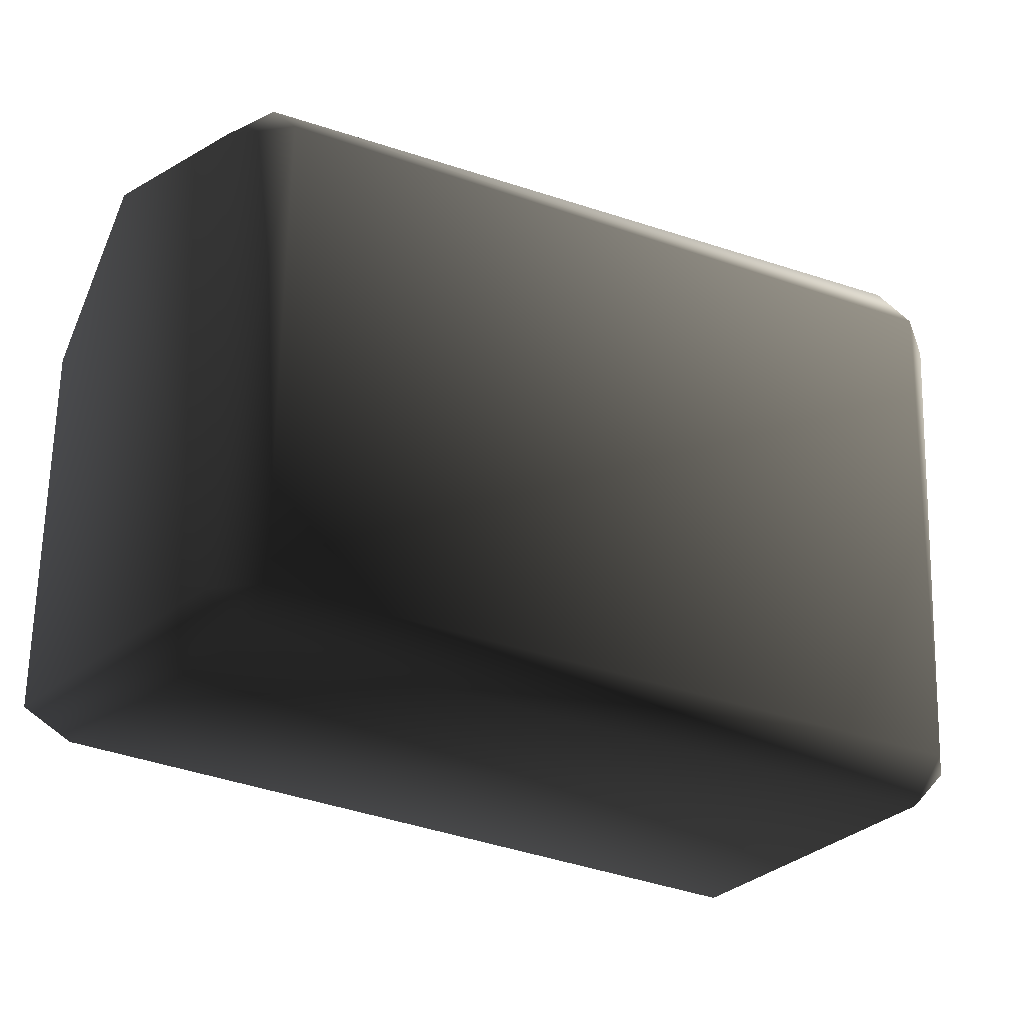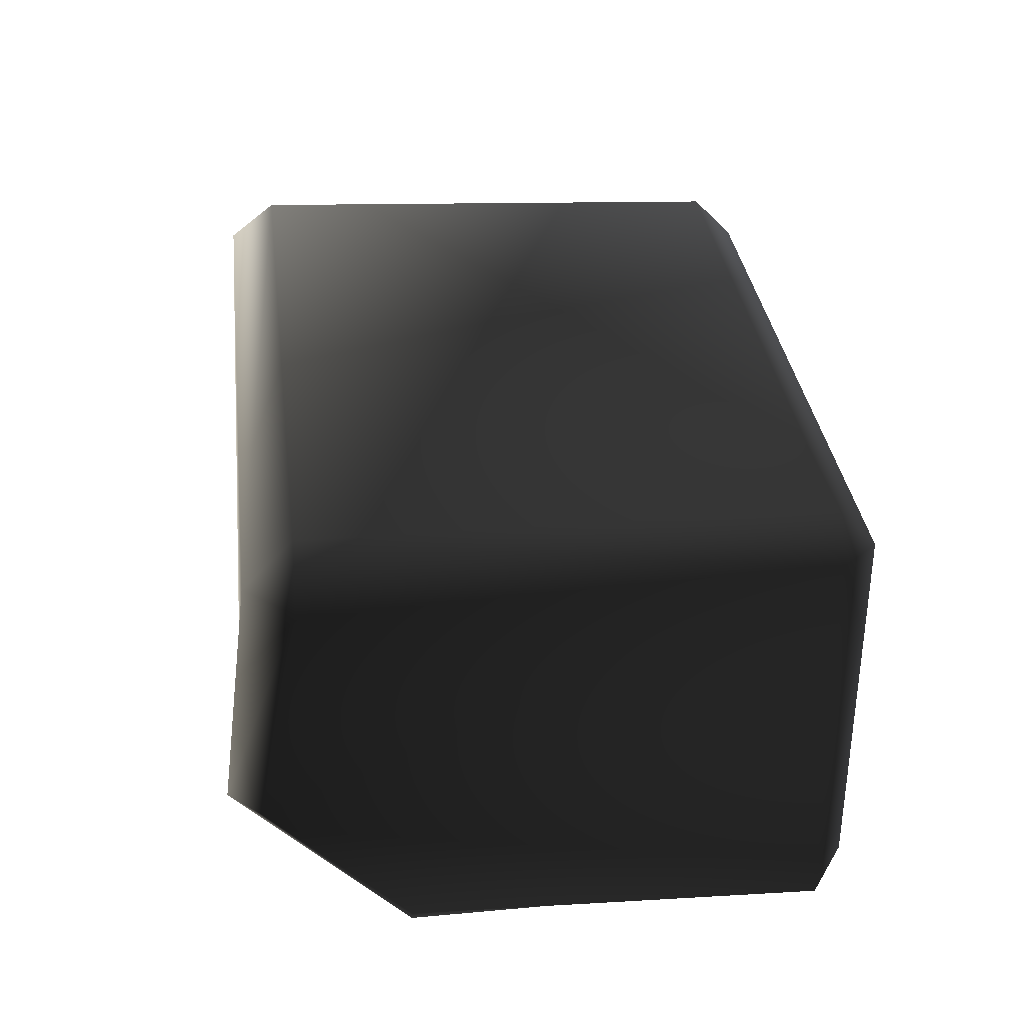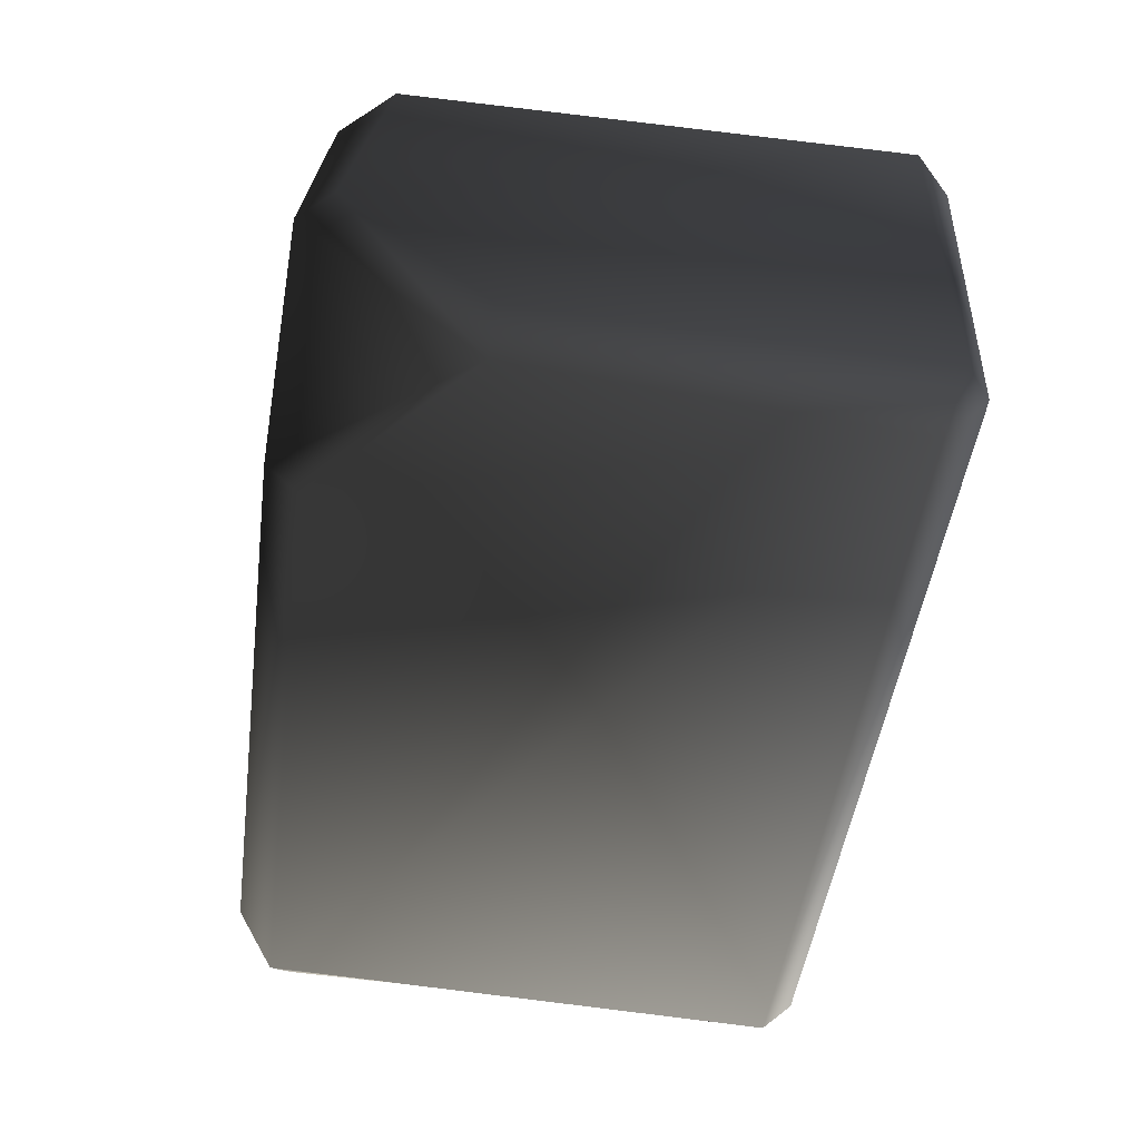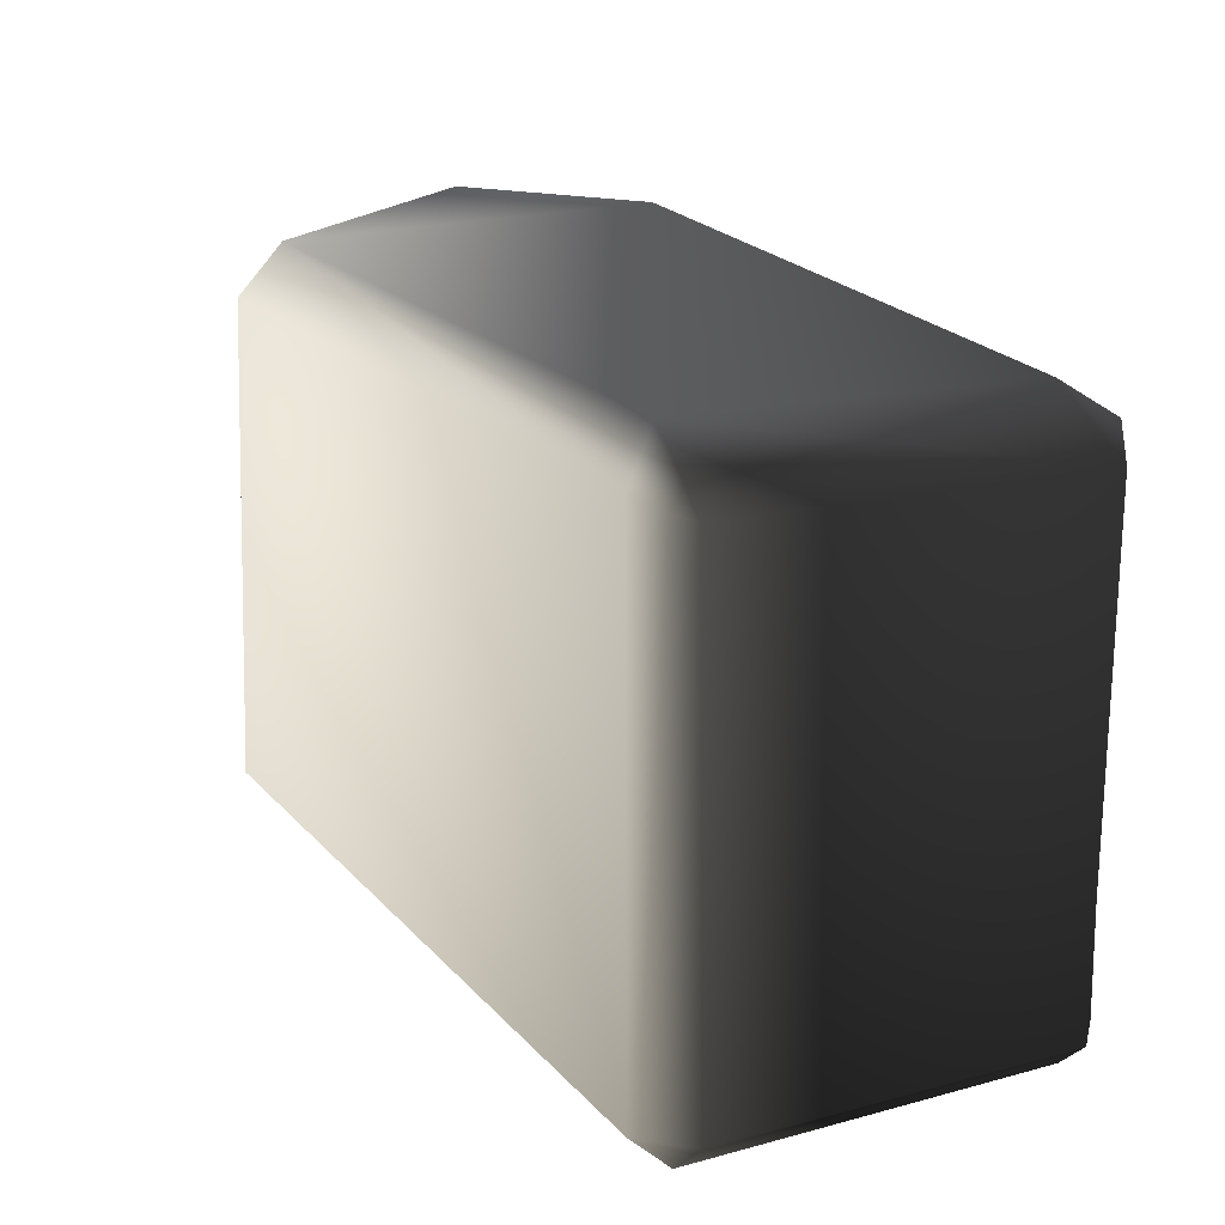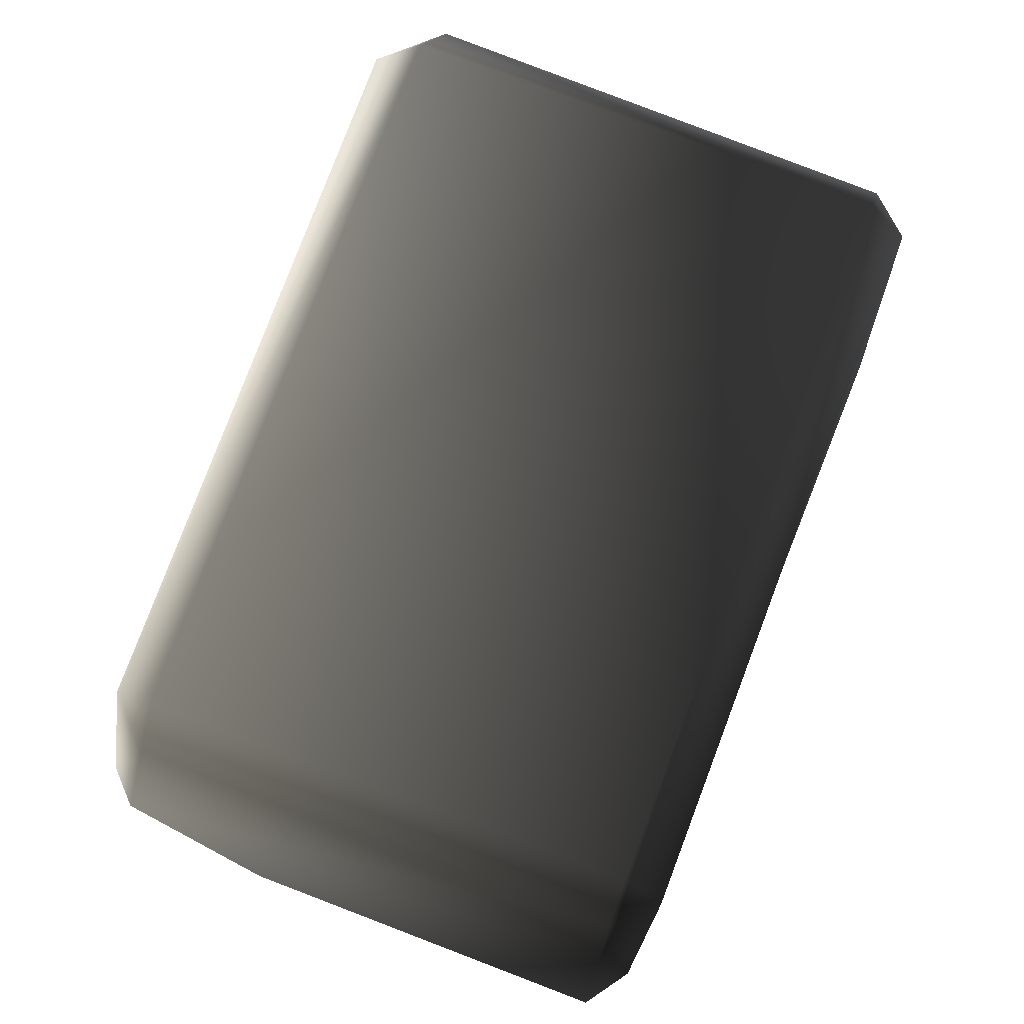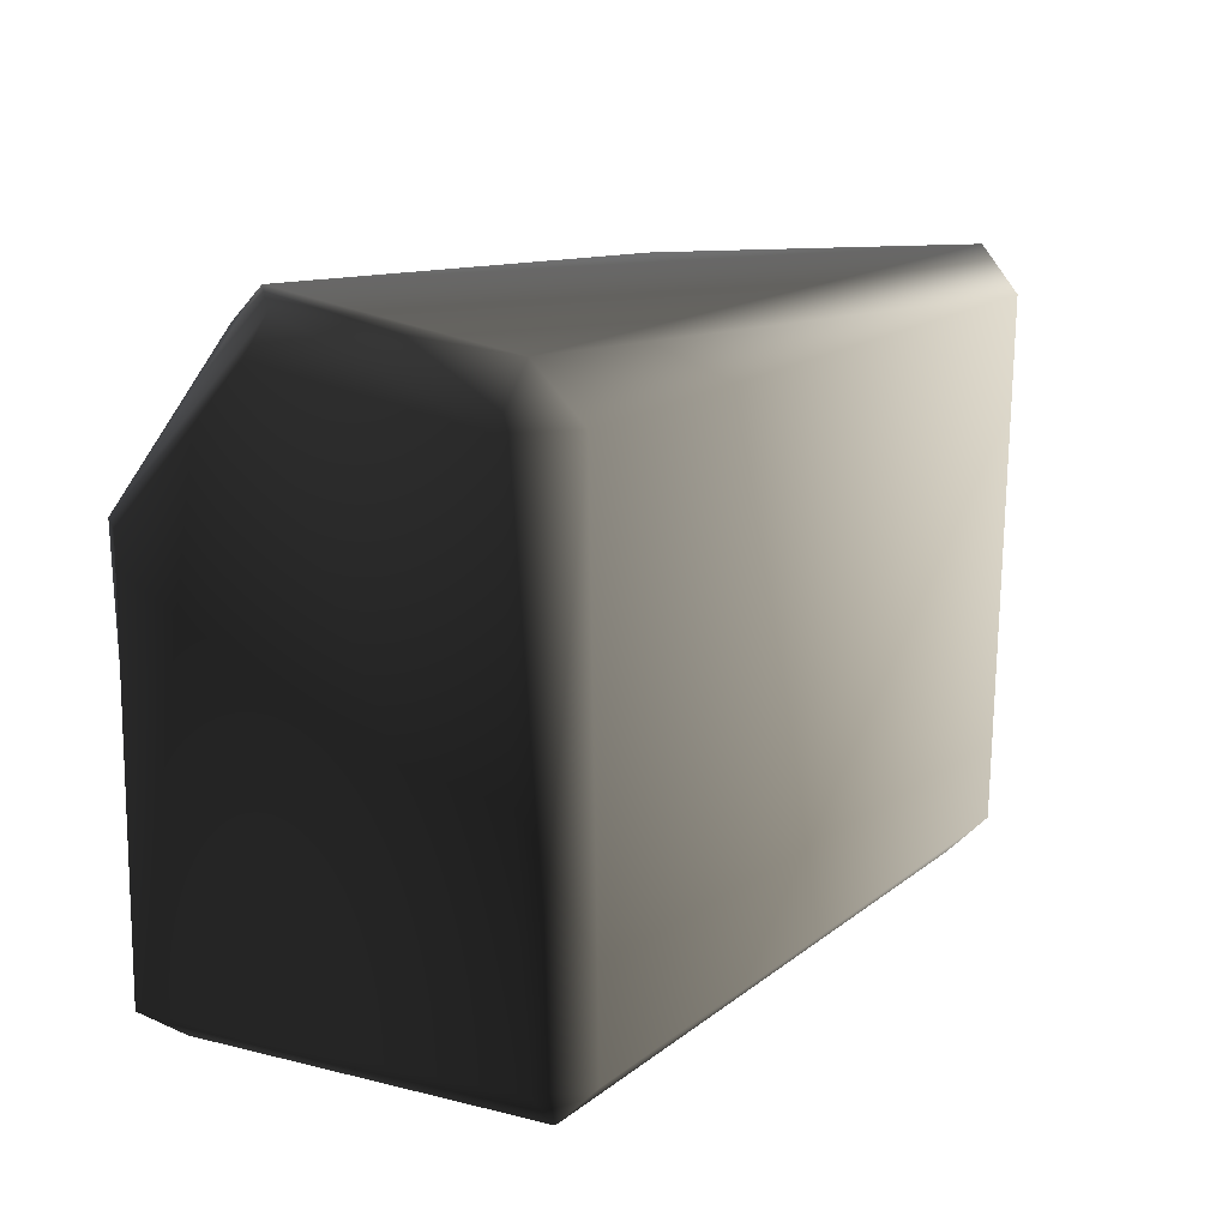
<metadata>
{"format":"obj","ext":"obj","renderer":"f3d","projection":"perspective","resolution":1024,"background":"white","views":[{"elev":-26.8,"azim":-33.9,"up":"+Y"},{"elev":28.7,"azim":-95.0,"up":"+Z"},{"elev":-48.0,"azim":-99.4,"up":"+Z"},{"elev":21.0,"azim":59.3,"up":"+Y"},{"elev":67.6,"azim":-69.0,"up":"+Z"},{"elev":12.9,"azim":-61.1,"up":"+Y"}]}
</metadata>
<code>
v 0.8602 0.6504 -0.359
v -0.5528 0.6938 -0.414
v 0.8602 0.7013 0.448
v -0.8464 0.6372 0.3293
v -0.9235 0.6938 -0.1267
v 0.9299 -0.6836 -0.414
v 0.8687 -0.6762 0.4077
v -0.8996 -0.6446 -0.3746
v -0.8699 -0.6682 0.3845
v 0.9633 -0.5817 0.4077
v 0.9943 0.5673 0.448
v 0.8687 -0.5817 0.5023
v 0.8906 0.5938 0.5213
v 0.8602 0.7013 0.448
v -0.8464 0.6372 0.3293
v -0.8464 0.5277 0.4388
v -0.8699 -0.5807 0.472
v -0.8699 -0.6682 0.3845
v 0.8687 -0.6762 0.4077
v -0.9558 0.5277 0.3293
v -0.9573 -0.5807 0.3845
v 0.9299 -0.6836 -0.414
v -0.8996 -0.6446 -0.3746
v 0.9299 -0.6103 -0.4873
v -0.8818 -0.5474 -0.4873
v 0.9943 0.5164 -0.414
v 1.003 -0.6103 -0.414
v 0.8906 0.566 -0.4873
v -0.5528 0.6938 -0.414
v 0.8602 0.6504 -0.359
v -0.5528 0.6205 -0.4873
v -0.9235 0.3128 -0.4873
v -0.9968 -0.5714 -0.414
v -0.9968 0.3128 -0.414
v -0.5528 0.6205 -0.4873
v -0.9235 0.3128 -0.4873
v -0.5528 0.6938 -0.414
v -0.9235 0.6938 -0.1267
v -0.9772 0.4395 -0.2718
v -0.9968 0.3128 -0.414
v -0.9968 0.6205 -0.1267
v -0.9968 -0.5714 -0.414
v -0.8464 0.5277 0.4388
v -0.8464 0.6372 0.3293
v -0.9558 0.5277 0.3293
v -0.9573 -0.5807 0.3845
v -0.8699 -0.5807 0.472
v -0.8699 -0.6682 0.3845
v -0.8996 -0.6446 -0.3746
v -0.8818 -0.5474 -0.4873
v 0.8602 0.6504 -0.359
v 0.9943 0.5164 -0.414
v 0.8906 0.566 -0.4873
v 0.8602 0.7013 0.448
v 0.8906 0.5938 0.5213
v 0.9943 0.5673 0.448
v 0.8687 -0.5817 0.5023
v 0.8687 -0.6762 0.4077
v 0.9633 -0.5817 0.4077
v 0.9299 -0.6836 -0.414
v 1.003 -0.6103 -0.414
v 0.9299 -0.6103 -0.4873
g P_CE_BrickSmall_01_(10)_847_52
f 1 3 2
f 2 3 4
f 4 5 2
f 6 8 7
f 7 8 9
f 10 12 11
f 11 12 13
f 13 15 14
f 16 15 13
f 17 19 18
f 12 19 17
f 12 17 13
f 13 17 16
f 20 16 21
f 21 16 17
f 22 24 23
f 23 24 25
f 26 28 27
f 27 28 24
f 28 25 24
f 29 31 30
f 30 31 28
f 25 28 31
f 25 31 32
f 33 25 34
f 34 25 32
f 35 37 36
f 37 38 36
f 39 41 40
f 40 41 39
f 40 41 42
f 36 41 40
f 38 41 36
f 43 45 44
f 45 38 44
f 41 38 45
f 46 41 45
f 42 41 46
f 47 48 46
f 46 48 42
f 42 48 49
f 42 49 50
f 51 53 52
f 51 52 54
f 55 54 56
f 54 52 56
f 57 59 58
f 59 60 58
f 61 62 60
f 61 60 59
f 61 59 52
f 52 59 56

</code>
